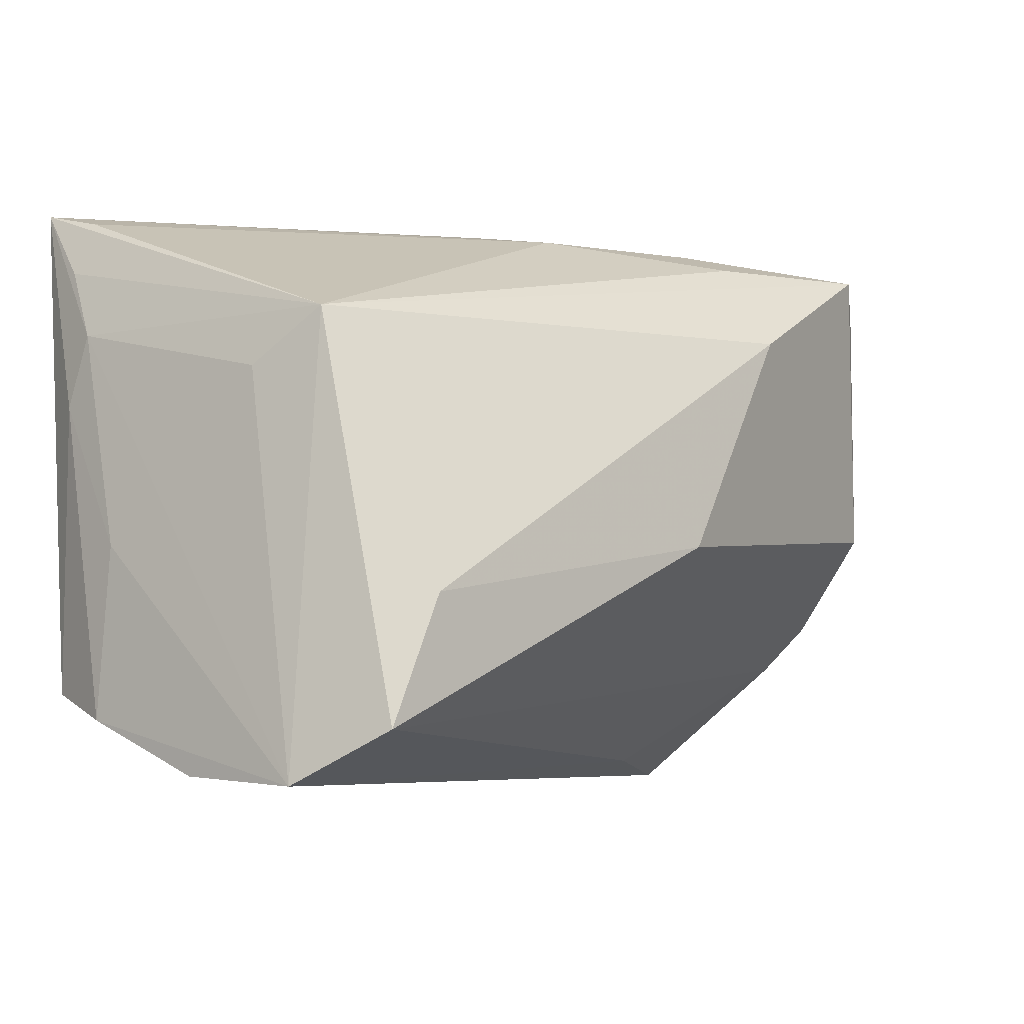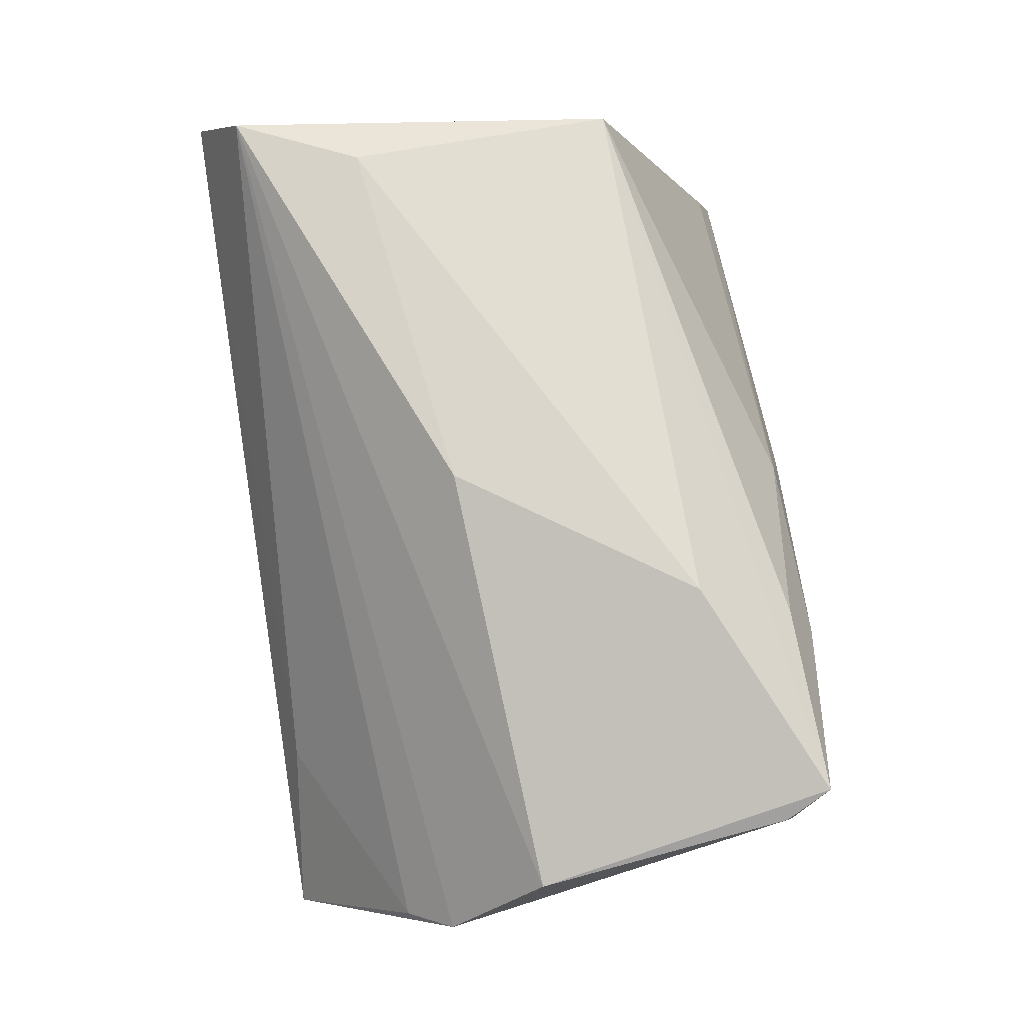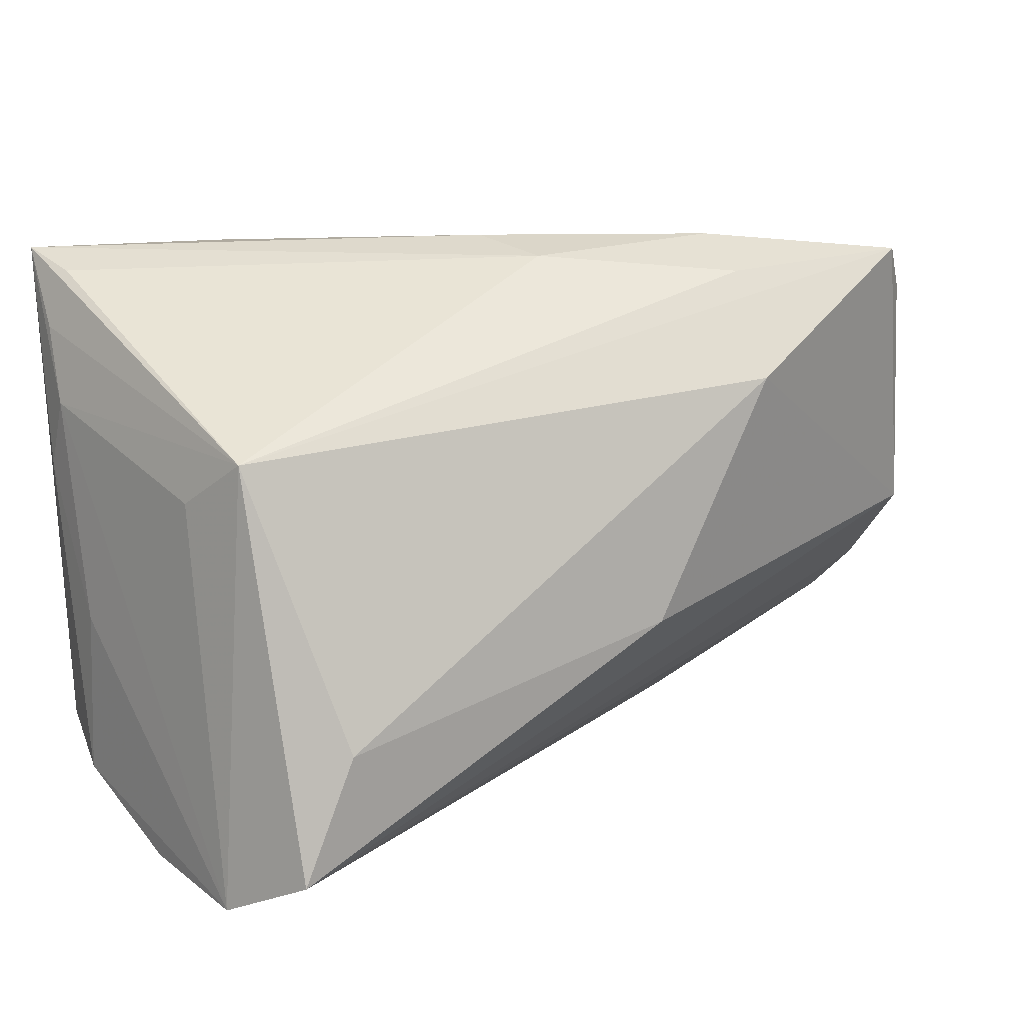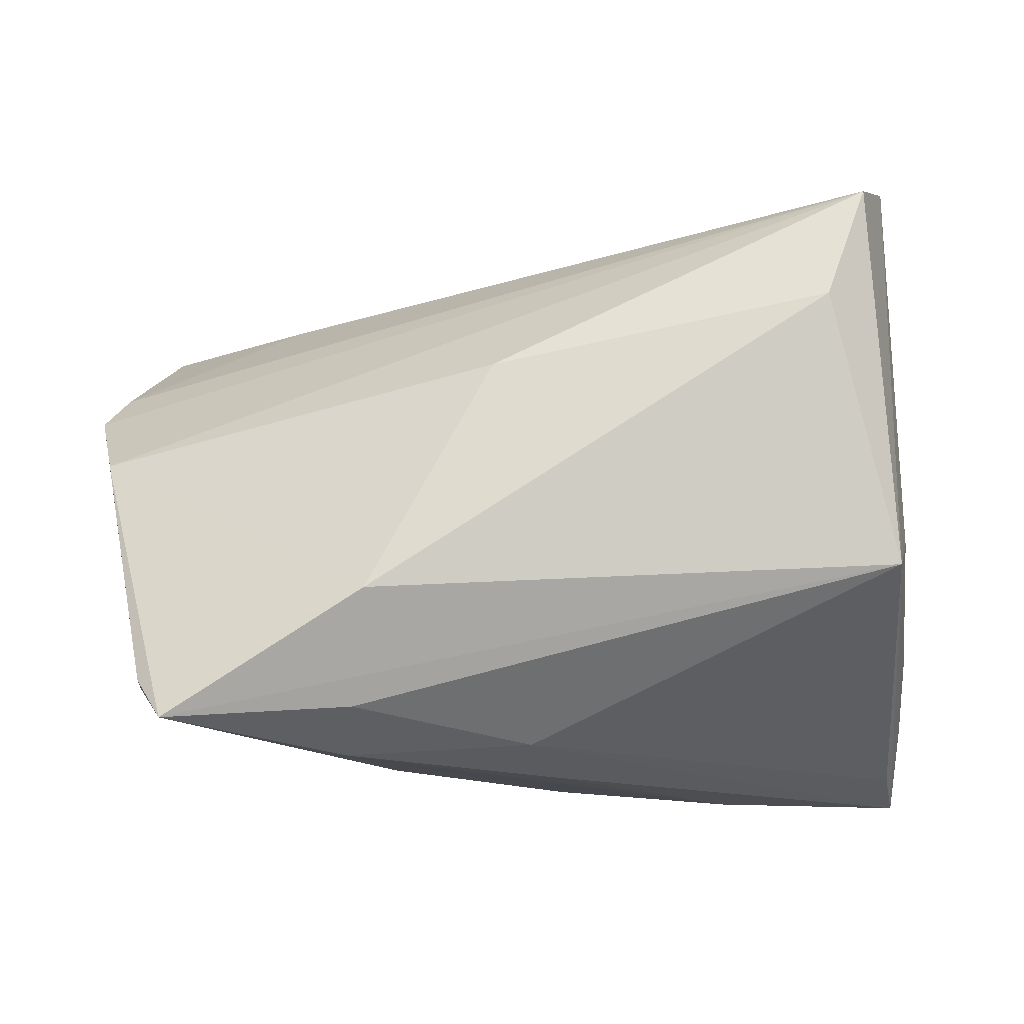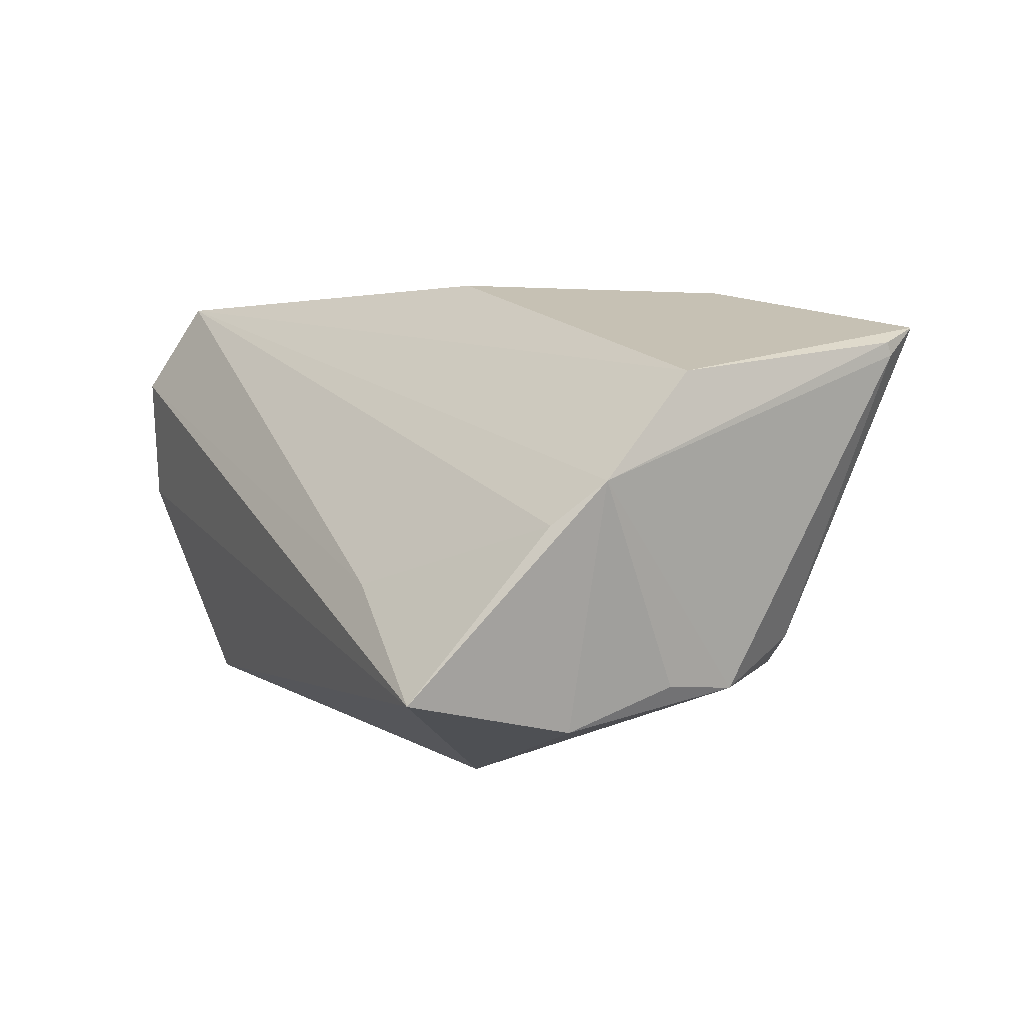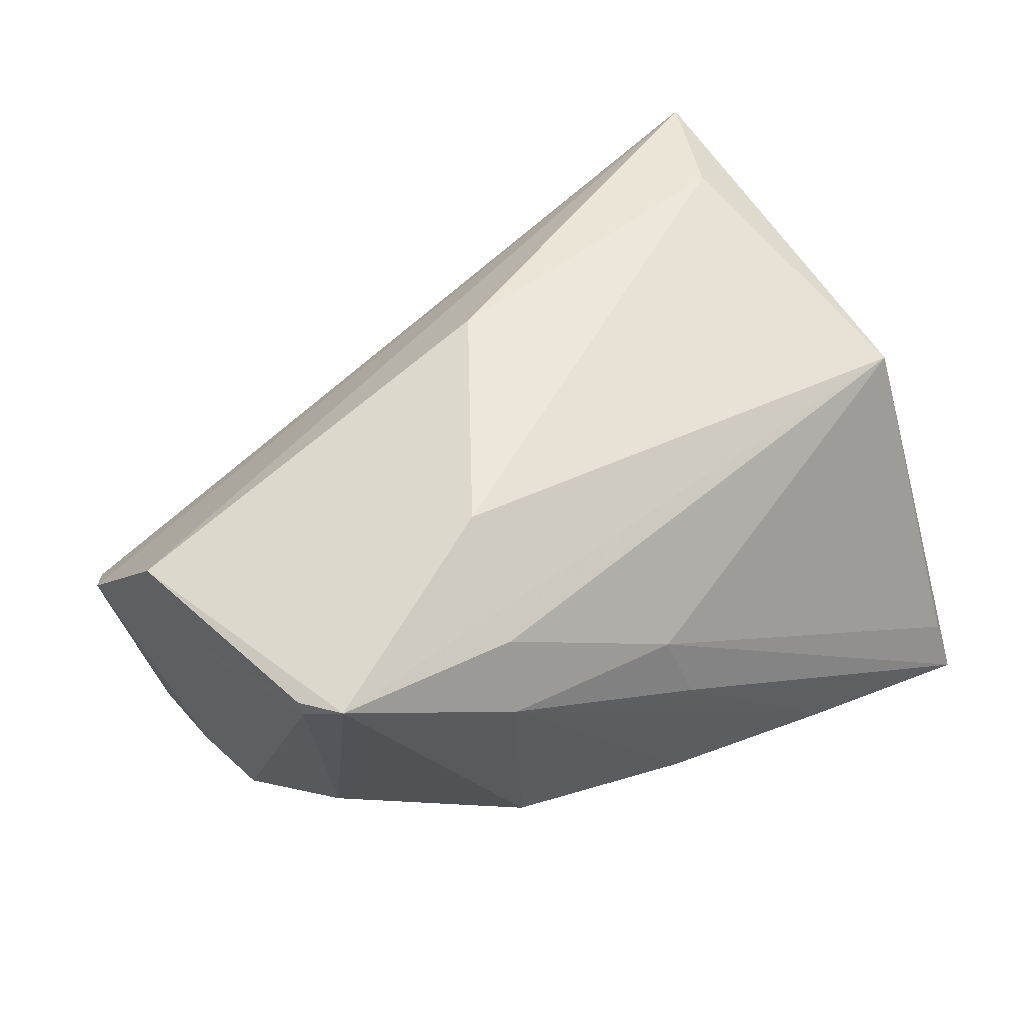
<metadata>
{"format":"obj","ext":"obj","renderer":"f3d","projection":"perspective","resolution":1024,"background":"white","views":[{"elev":-8.3,"azim":-45.0,"up":"+Y"},{"elev":76.5,"azim":84.7,"up":"+Z"},{"elev":15.2,"azim":-33.1,"up":"+Y"},{"elev":67.4,"azim":177.6,"up":"+Z"},{"elev":2.5,"azim":66.3,"up":"+Z"},{"elev":47.3,"azim":148.1,"up":"+Z"}]}
</metadata>
<code>
v 0.0553 -0.01782 0.002598
v -0.003256 0.01923 -0.02584
v 0.04967 0.02807 0.02286
v -0.04618 -0.03448 0.003302
v 0.05769 -0.01229 0.007383
v 0.02485 0.03176 0.02106
v -0.04038 -0.03002 0.02969
v -0.04806 -0.008212 -0.01003
v -0.04806 0.01721 -0.01599
v -0.04806 0.009049 -0.01939
v 0.02275 0.02022 0.02987
v 0.04217 0.01898 -0.0119
v 0.02145 0.02891 -0.01763
v 0.0468 0.03327 0.02477
v 0.04947 0.0287 0.02134
v -0.04786 -0.02798 -0.01219
v 0.02615 0.0353 0.01298
v -0.03451 -0.01552 0.03039
v 0.02839 -0.01508 -0.02761
v -0.04495 -0.03573 0.01878
v 0.001074 0.03554 0.0001569
v -0.04441 0.01018 0.0107
v -0.0457 -0.0245 -0.02269
v 0.0545 -0.00104 0.01917
v 0.05102 -0.00112 -0.01587
v 0.006799 -0.007119 0.03109
v 0.033 -0.03105 -0.004794
v -0.04178 0.01598 0.0192
v 0.05127 -0.03254 -0.01634
v -0.0006123 0.03194 -0.0208
v -0.04625 0.03436 -0.02761
v -0.04717 0.02572 -0.02051
v -0.04472 0.03229 -0.0203
v 0.05112 -0.01366 -0.02026
v -0.02267 0.03408 -0.02286
v 0.04874 0.007711 -0.01669
v 0.003866 0.03378 0.009016
f 20 29 27
f 8 9 10
f 20 9 8
f 4 29 20
f 4 23 29
f 29 23 19
f 11 26 24
f 36 15 5
f 36 19 13
f 10 9 31
f 31 23 10
f 31 19 23
f 1 29 5
f 1 27 29
f 20 28 22
f 22 9 20
f 28 9 22
f 7 28 20
f 20 27 7
f 27 1 7
f 7 24 26
f 5 24 7
f 7 1 5
f 11 28 18
f 28 7 18
f 18 26 11
f 18 7 26
f 23 4 16
f 10 23 16
f 16 8 10
f 20 8 16
f 16 4 20
f 5 15 3
f 3 24 5
f 25 36 5
f 12 36 13
f 15 36 12
f 32 9 28
f 28 31 32
f 32 31 9
f 13 19 2
f 19 31 2
f 19 36 34
f 36 25 34
f 29 19 34
f 5 29 34
f 34 25 5
f 33 31 28
f 28 37 33
f 33 37 31
f 14 28 11
f 11 24 14
f 24 3 14
f 14 3 15
f 14 12 13
f 15 12 14
f 13 2 30
f 30 2 31
f 31 35 30
f 6 37 28
f 28 14 6
f 37 6 17
f 17 6 14
f 17 30 35
f 17 14 13
f 13 30 17
f 31 37 21
f 37 17 21
f 21 35 31
f 21 17 35

</code>
